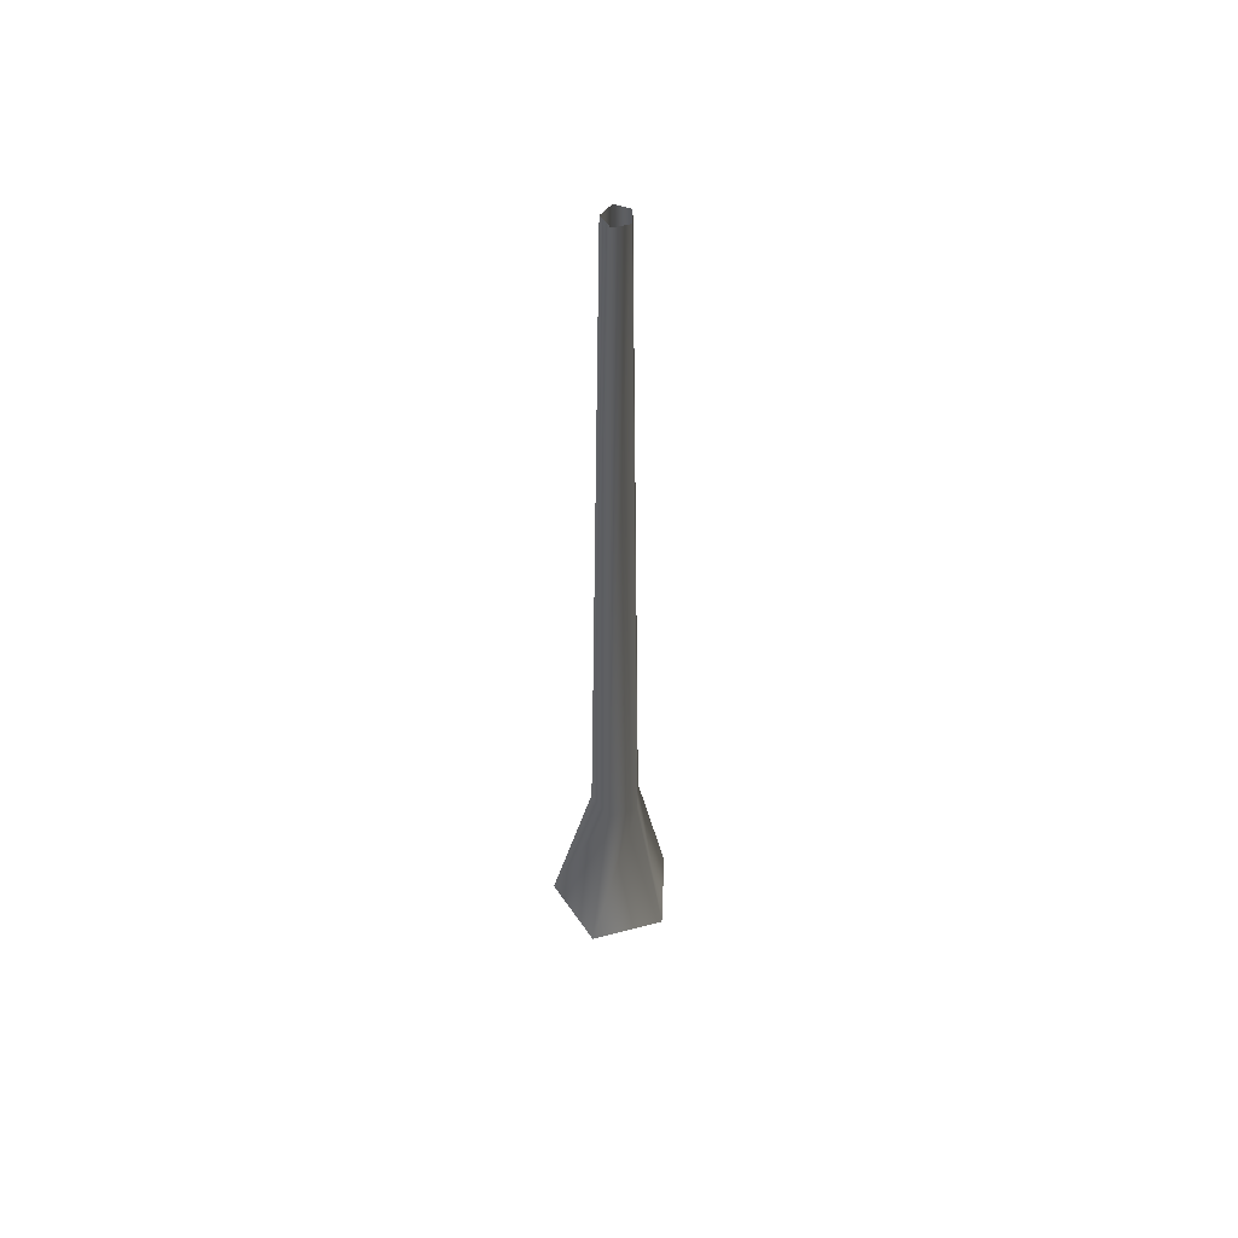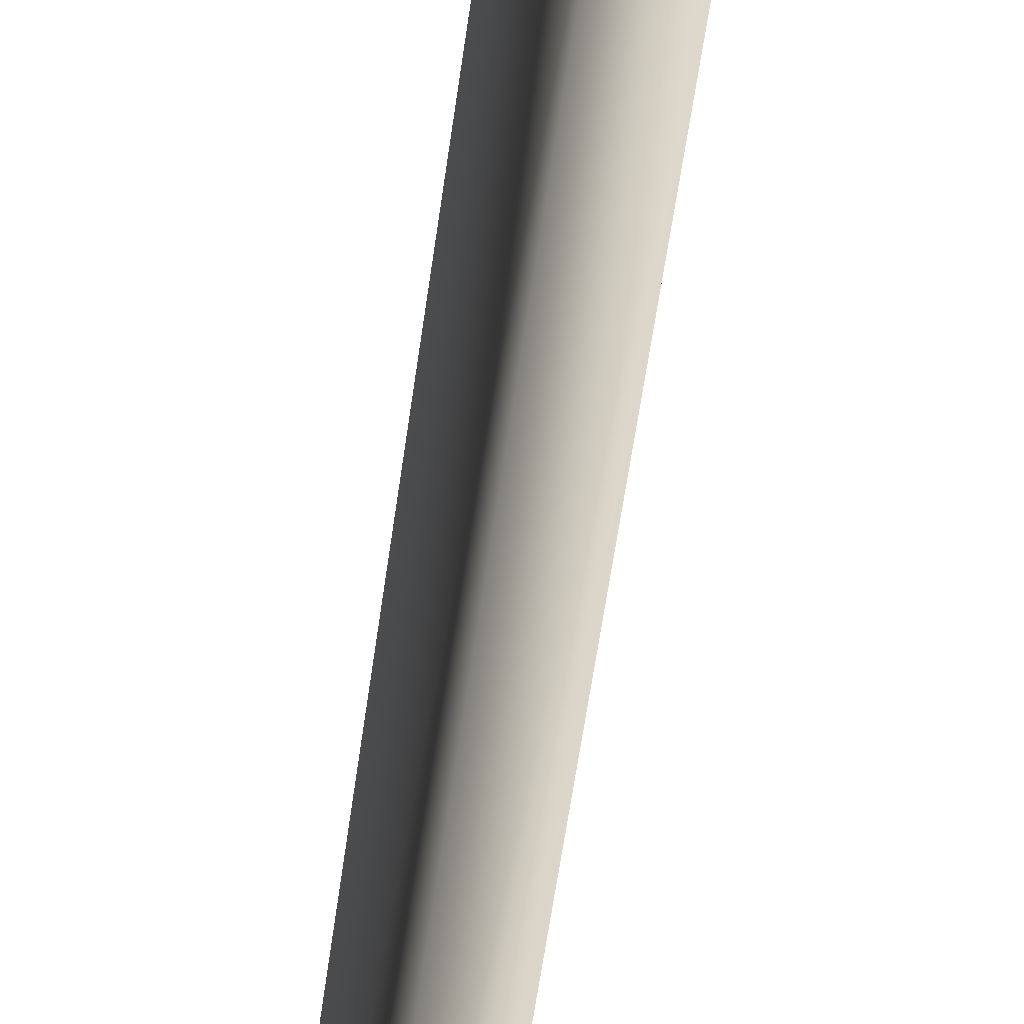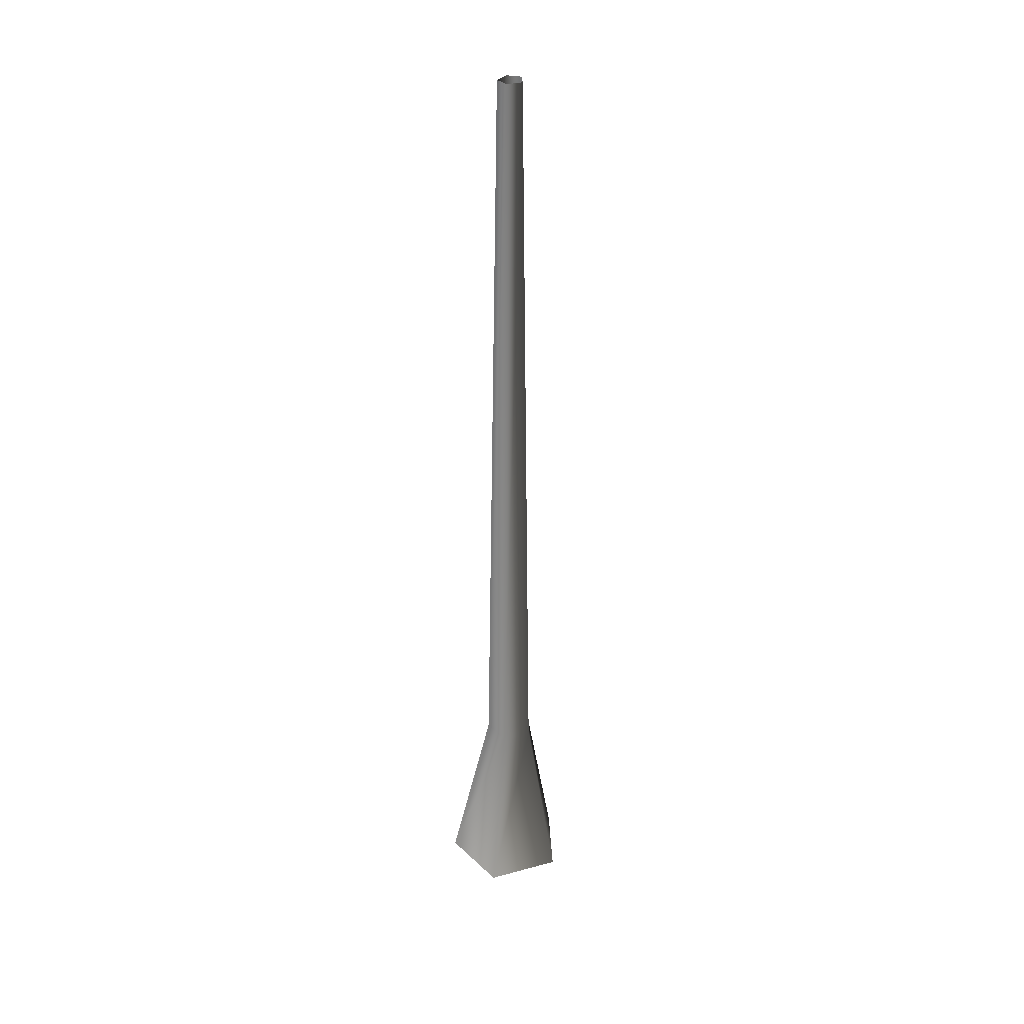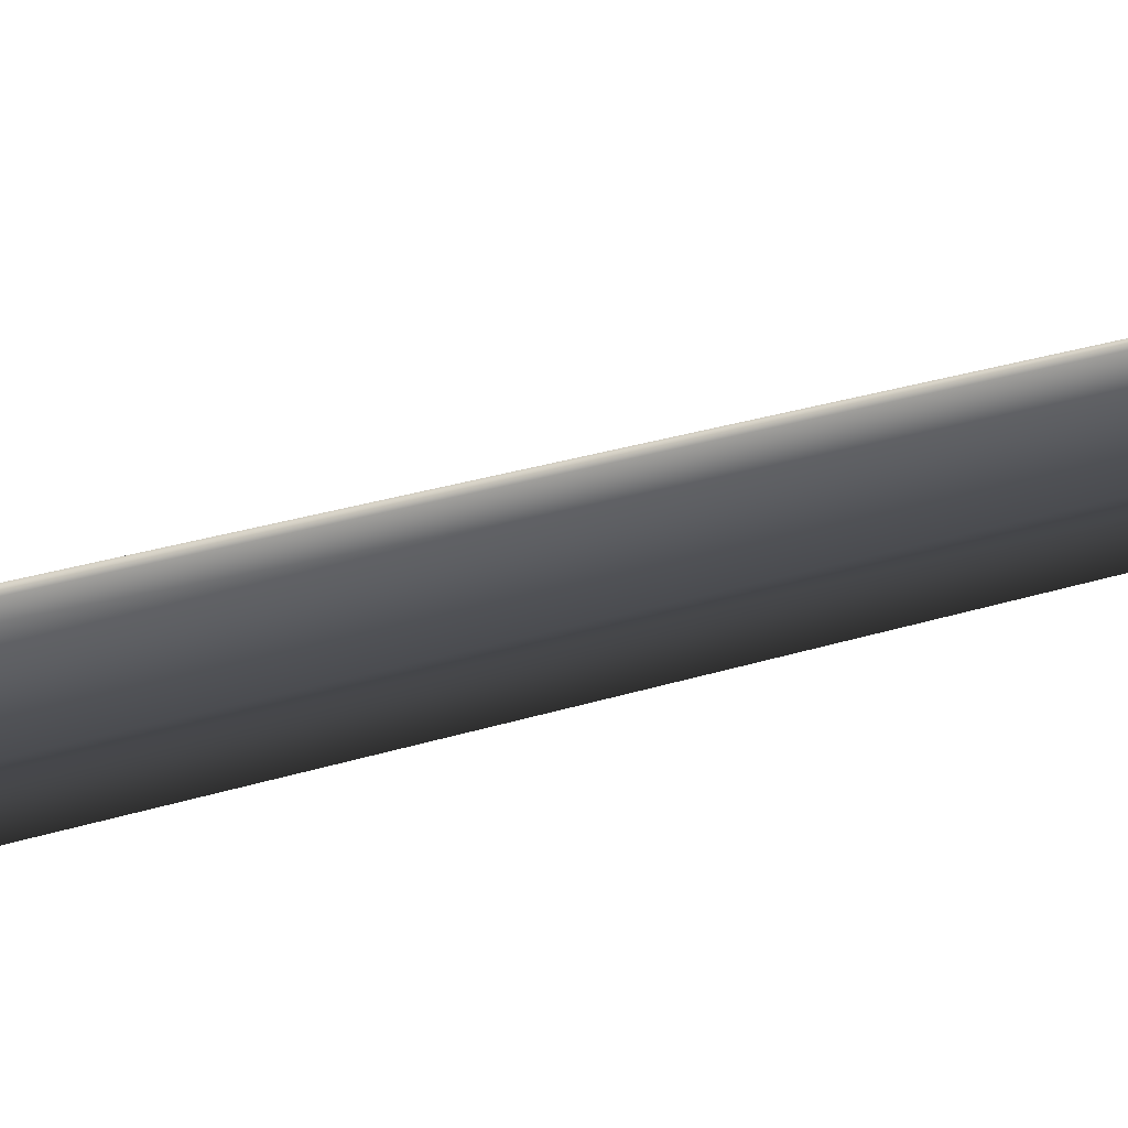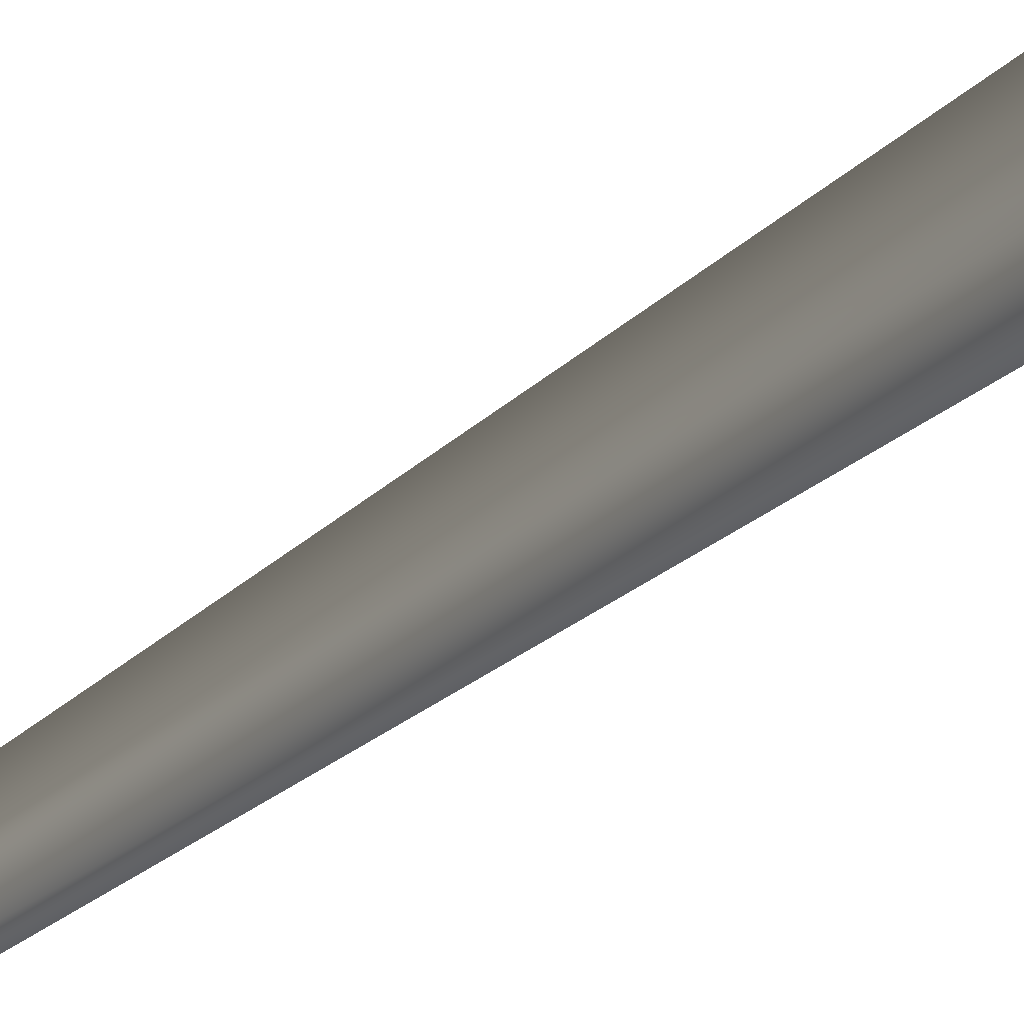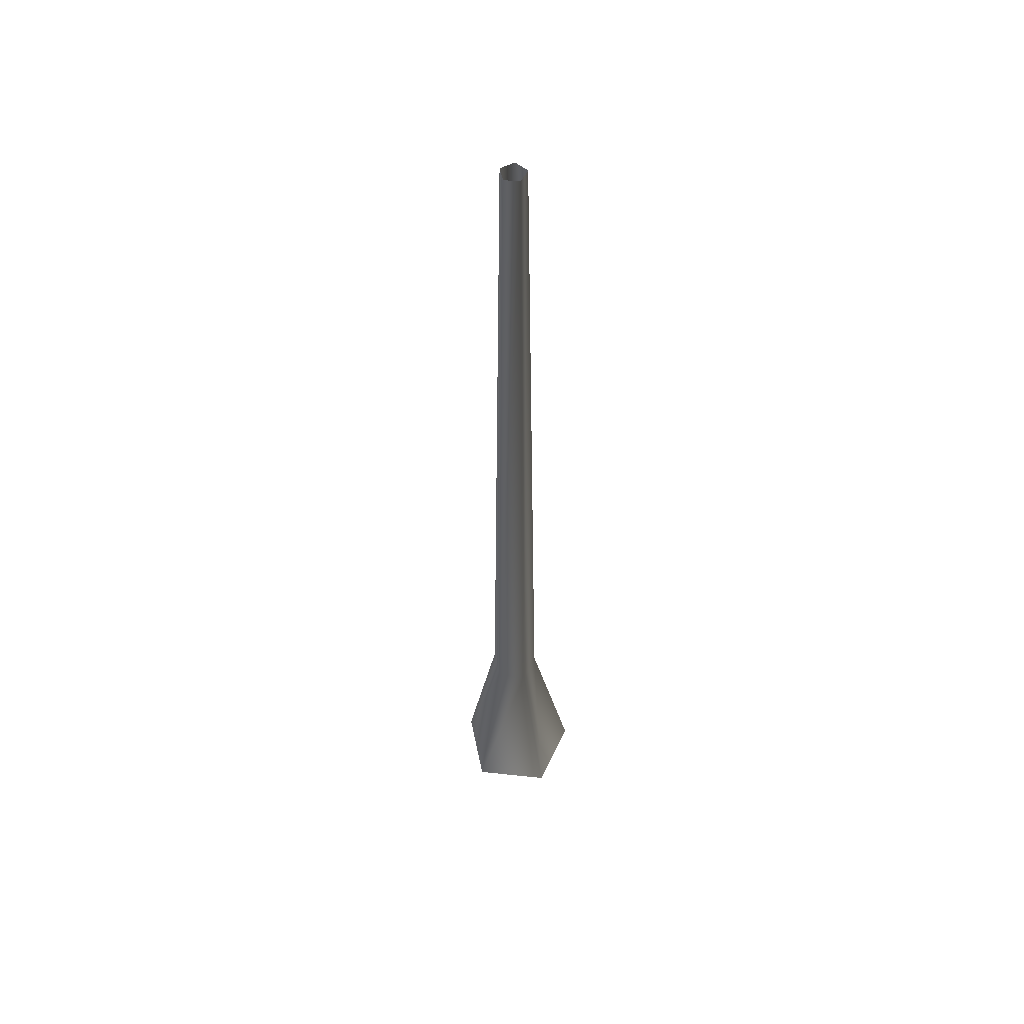
<metadata>
{"format":"obj","ext":"obj","renderer":"f3d","projection":"perspective","resolution":1024,"background":"white","views":[{"elev":53.3,"azim":-123.5,"up":"+Y"},{"elev":25.6,"azim":-176.0,"up":"+Z"},{"elev":33.1,"azim":-128.5,"up":"+Y"},{"elev":-28.6,"azim":115.4,"up":"+Z"},{"elev":-22.6,"azim":-31.2,"up":"+Z"},{"elev":52.4,"azim":114.6,"up":"+Y"}]}
</metadata>
<code>
v 0.1325 -0.04438 0.02974
v 0.0521 0.3509 0.0117
v 0.0322 0.3509 -0.04955
v 0.08187 -0.04438 -0.126
v -0.0322 0.3509 -0.04955
v -0.08187 -0.04438 -0.126
v -0.0521 0.3509 0.0117
v -0.1325 -0.04438 0.02974
v -3.145e-07 0.3509 0.04955
v 2.309e-07 -0.04438 0.126
v 0.0521 0.3509 0.0117
v 0.1325 -0.04438 0.02974
v -0.01652 2.018 -0.02542
v 0.01652 2.018 -0.02542
v 0.02672 2.018 0.006
v 0.02672 2.018 0.006
v 4.867e-08 2.018 0.02542
v -0.02672 2.018 0.006
g Tree_conf1_(13)_1103_246
f 1 3 2
f 1 4 3
f 4 5 3
f 4 6 5
f 6 7 5
f 6 8 7
f 8 9 7
f 8 10 9
f 10 11 9
f 10 12 11
f 3 5 13
f 3 13 14
f 2 3 14
f 2 14 15
f 9 11 16
f 9 16 17
f 7 9 17
f 7 17 18
f 5 18 13
f 5 7 18

</code>
